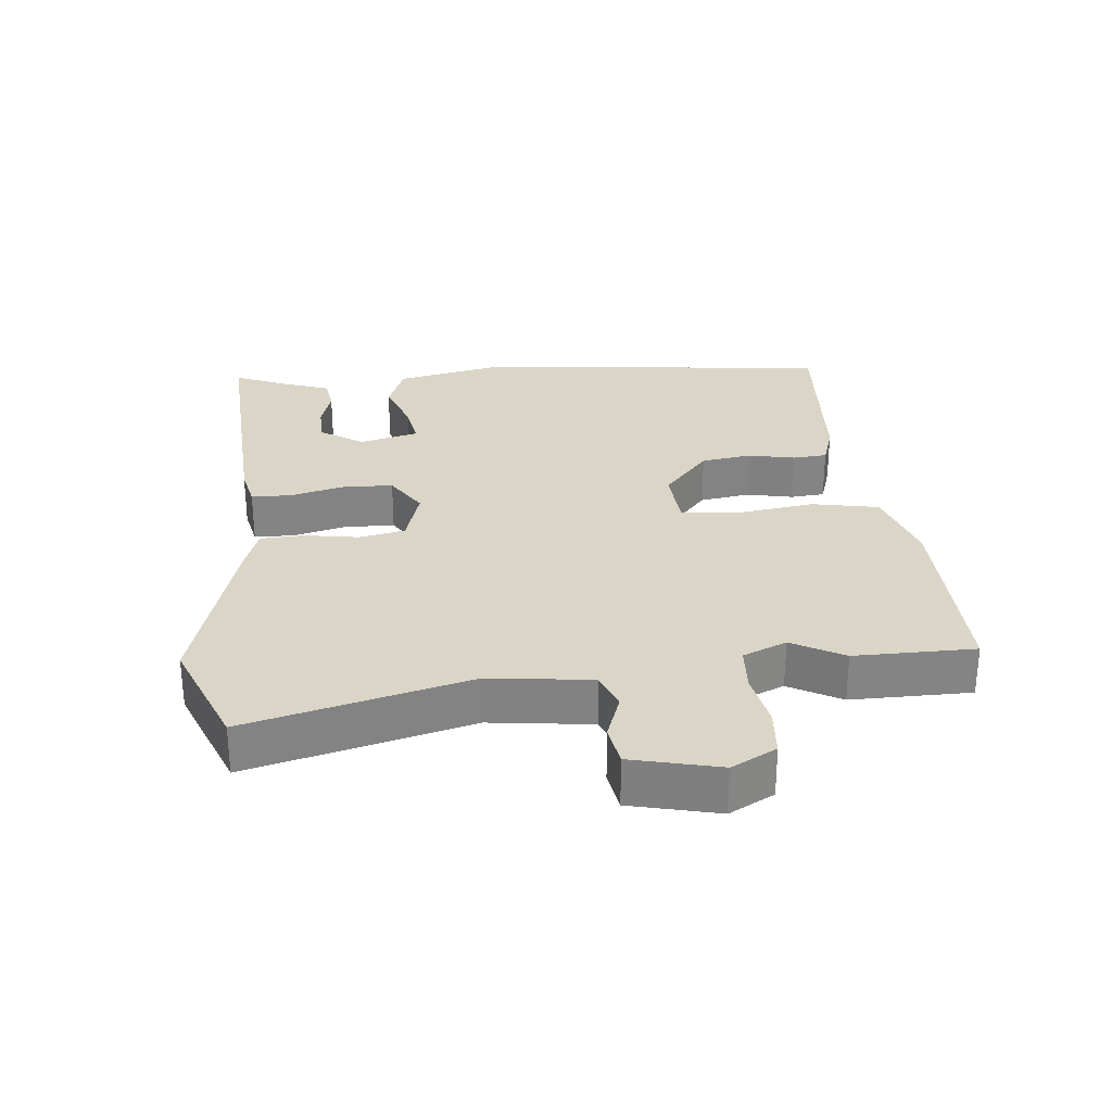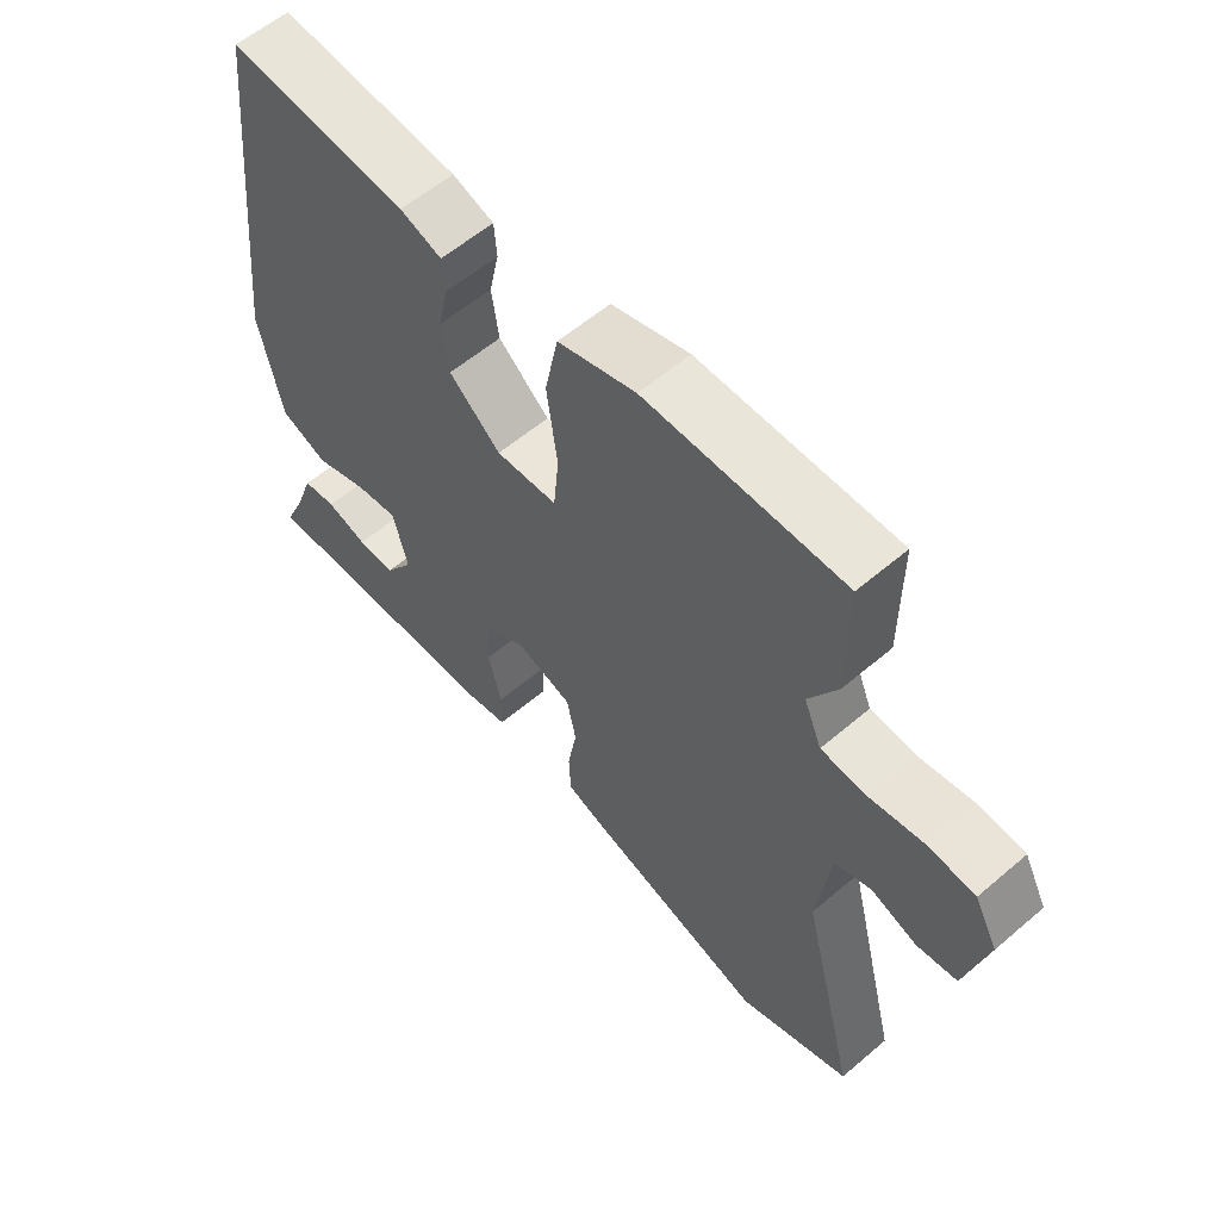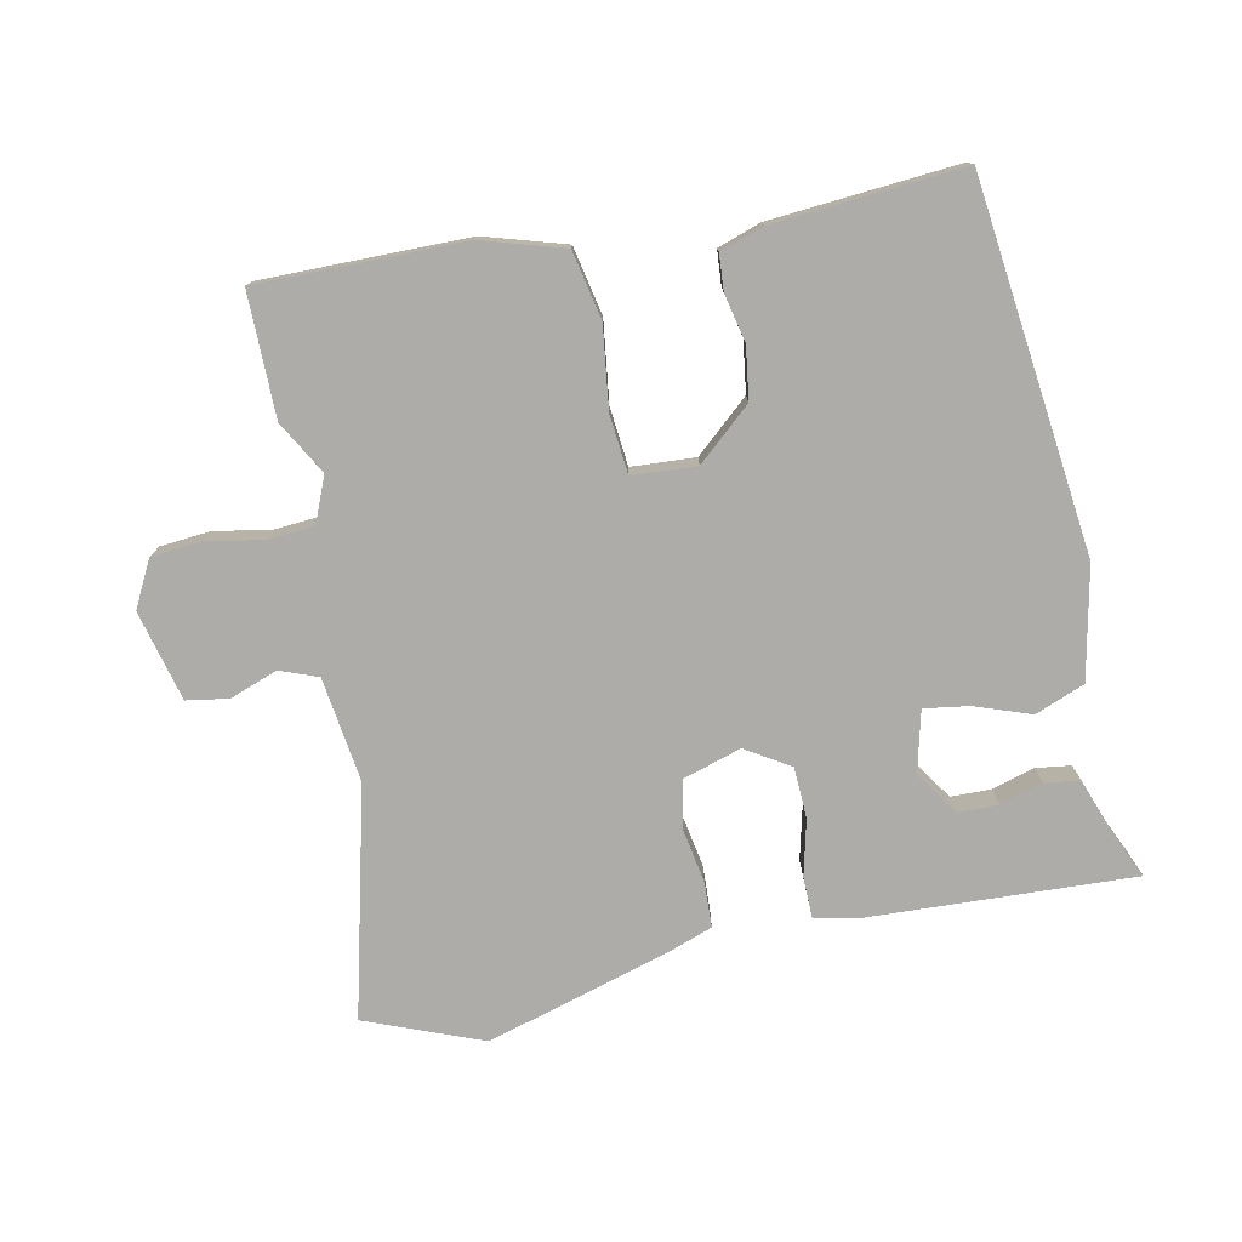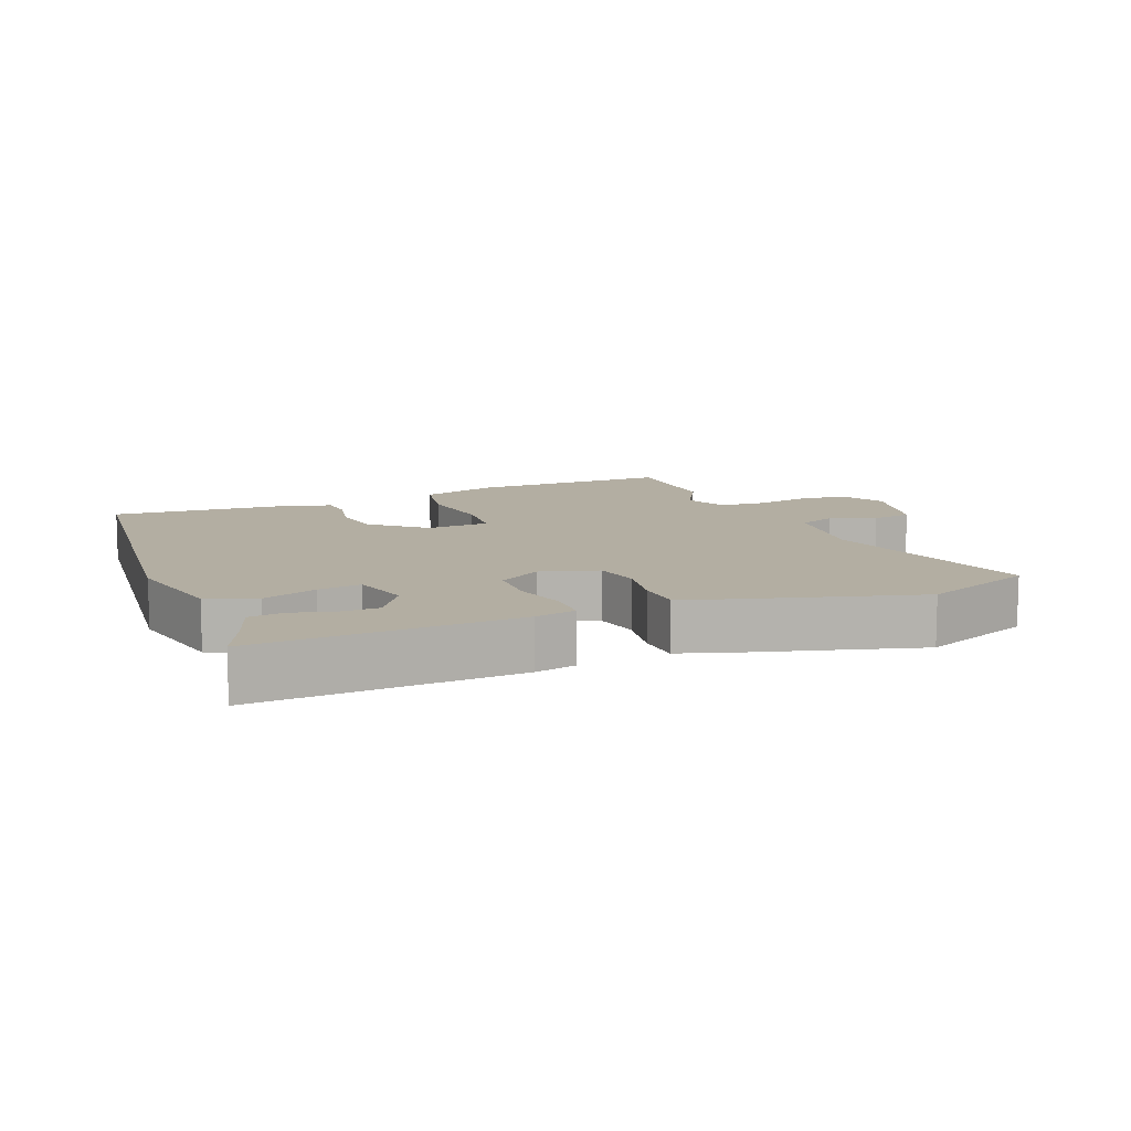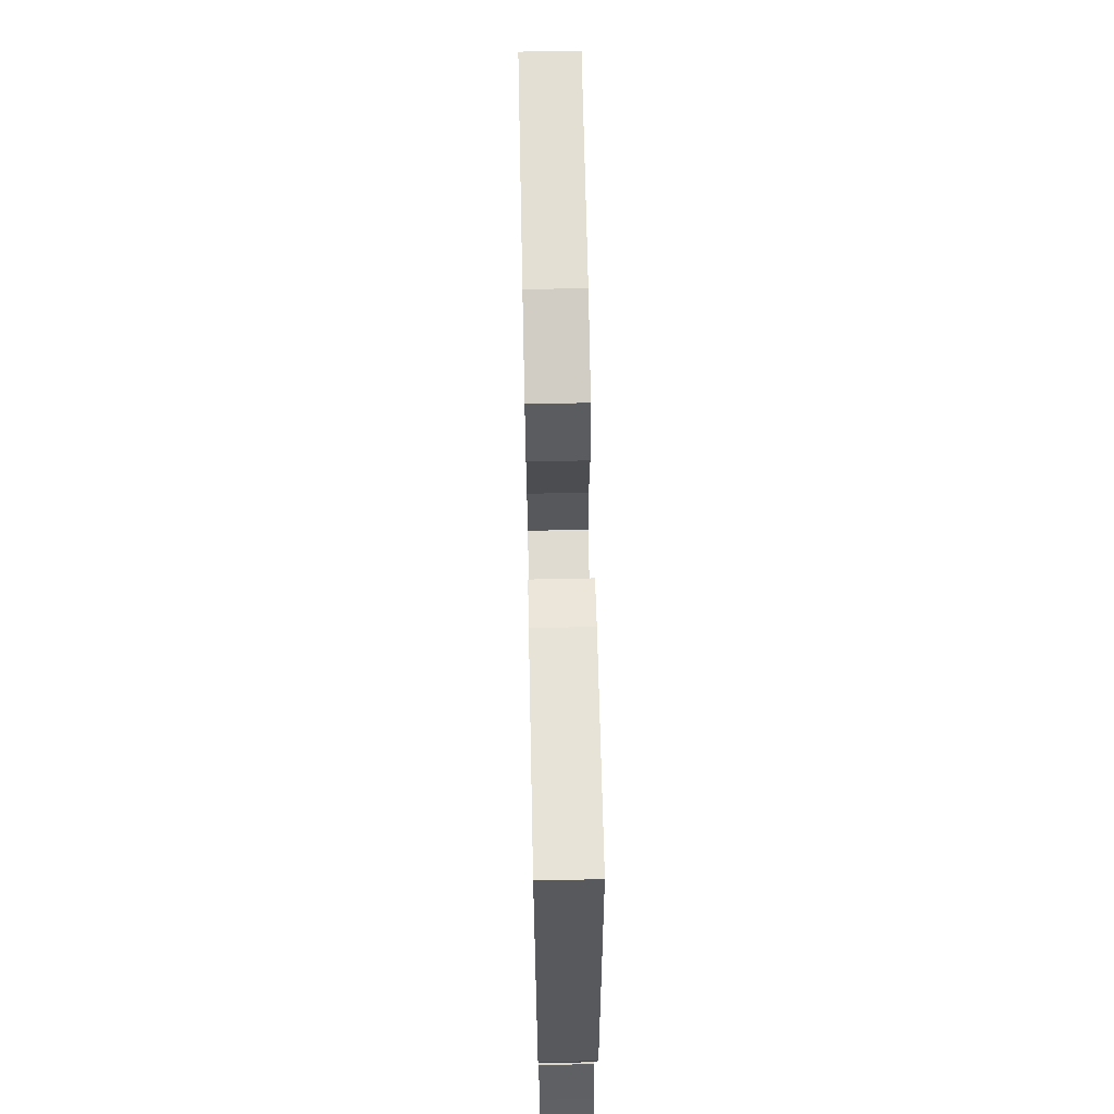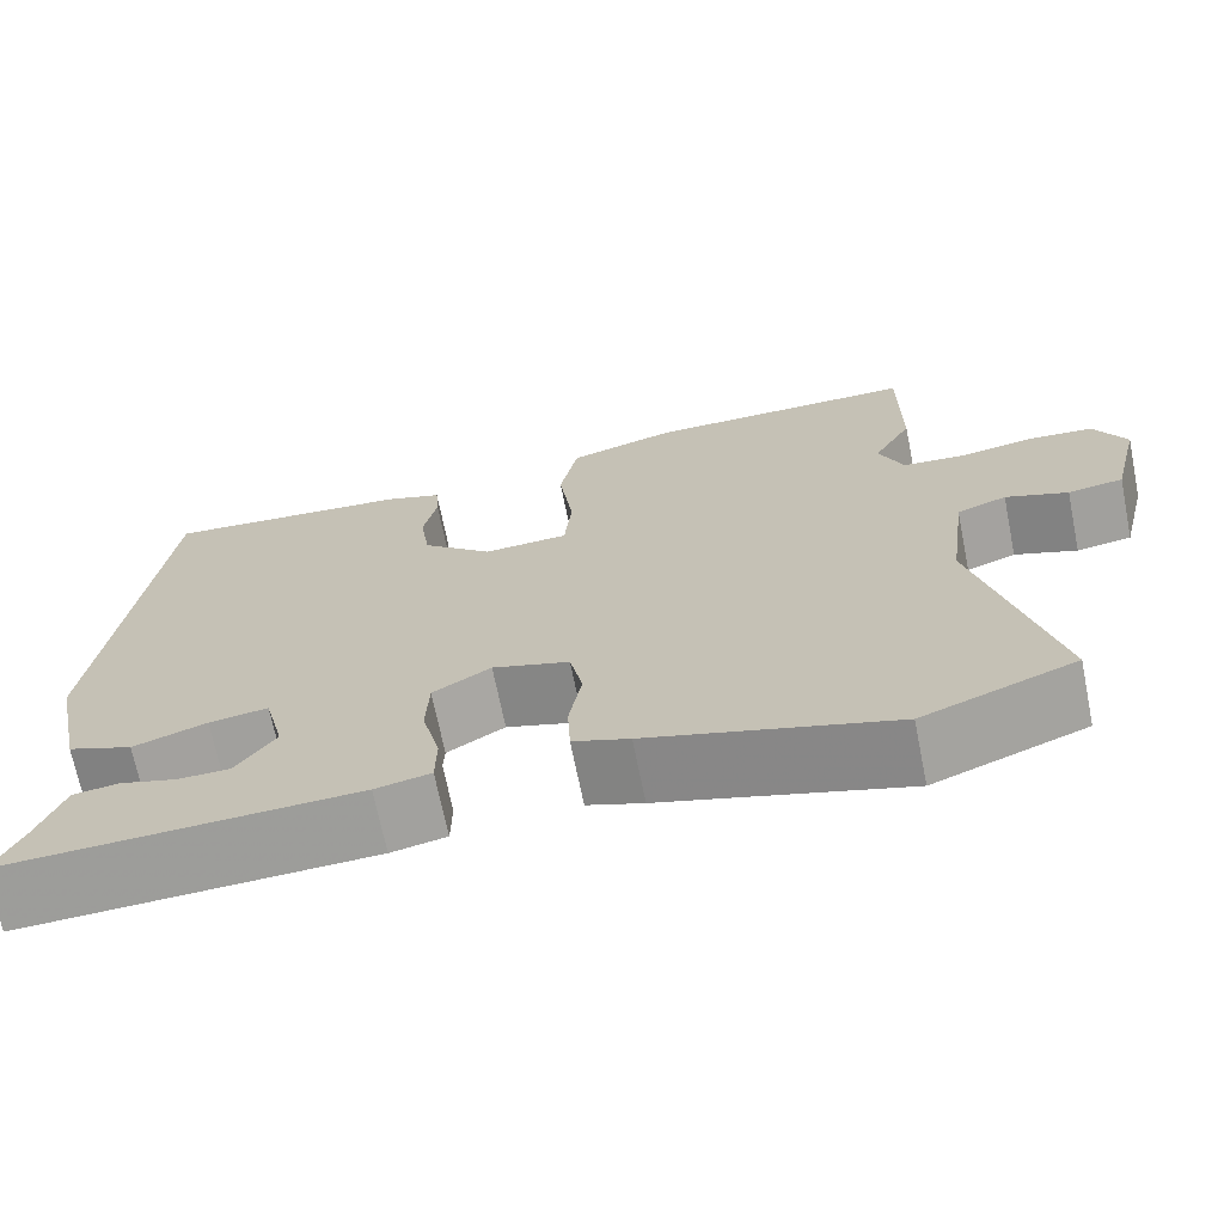
<metadata>
{"format":"obj","ext":"obj","renderer":"f3d","projection":"perspective","resolution":1024,"background":"white","views":[{"elev":29.0,"azim":-95.9,"up":"+Y"},{"elev":58.6,"azim":-131.3,"up":"+Z"},{"elev":-76.8,"azim":11.8,"up":"+Y"},{"elev":10.8,"azim":157.6,"up":"+Y"},{"elev":66.5,"azim":88.8,"up":"+Z"},{"elev":-69.5,"azim":-168.6,"up":"+Z"}]}
</metadata>
<code>
v -0.5 0.07 0.36
v -0.5 0.07 0.539
v -0.201 0.07 0.536
v -0.083 0.07 0.5
v -0.063 0.07 0.401
v -0.079 0.07 0.284
v -0.071 0.07 0.199
v 0.022 0.07 0.193
v 0.1 0.07 0.261
v 0.111 0.07 0.336
v 0.096 0.07 0.406
v 0.1 0.07 0.457
v 0.163 0.07 0.478
v 0.437 0.07 0.499
v 0.498 0.07 -0.036
v 0.464 0.07 -0.198
v 0.392 0.07 -0.226
v 0.311 0.07 -0.197
v 0.246 0.07 -0.187
v 0.224 0.07 -0.275
v 0.267 0.07 -0.339
v 0.325 0.07 -0.34
v 0.387 0.07 -0.322
v 0.438 0.07 -0.329
v 0.466 0.07 -0.407
v 0.498 0.07 -0.479
v 0.11 0.07 -0.46
v 0.049 0.07 -0.447
v 0.048 0.07 -0.387
v 0.068 0.07 -0.306
v 0.065 0.07 -0.232
v 0.001 0.07 -0.192
v -0.084 0.07 -0.218
v -0.098 0.07 -0.286
v -0.084 0.07 -0.367
v -0.087 0.07 -0.432
v -0.149 0.07 -0.454
v -0.419 0.07 -0.532
v -0.588 0.07 -0.465
v -0.505 0.07 -0.134
v -0.525 0.07 0.018
v -0.58 0.07 0.039
v -0.649 0.07 0.014
v -0.71 0.07 0.024
v -0.742 0.07 0.155
v -0.707 0.07 0.222
v -0.635 0.07 0.228
v -0.552 0.07 0.213
v -0.484 0.07 0.218
v -0.457 0.07 0.283
v -0.5 0 0.36
v -0.5 0 0.539
v -0.201 0 0.536
v -0.083 0 0.5
v -0.063 0 0.401
v -0.079 0 0.284
v -0.071 0 0.199
v 0.022 0 0.193
v 0.1 0 0.261
v 0.111 0 0.336
v 0.096 0 0.406
v 0.1 0 0.457
v 0.163 0 0.478
v 0.437 0 0.499
v 0.498 0 -0.036
v 0.464 0 -0.198
v 0.392 0 -0.226
v 0.311 0 -0.197
v 0.246 0 -0.187
v 0.224 0 -0.275
v 0.267 0 -0.339
v 0.325 0 -0.34
v 0.387 0 -0.322
v 0.438 0 -0.329
v 0.466 0 -0.407
v 0.498 0 -0.479
v 0.11 0 -0.46
v 0.049 0 -0.447
v 0.048 0 -0.387
v 0.068 0 -0.306
v 0.065 0 -0.232
v 0.001 0 -0.192
v -0.084 0 -0.218
v -0.098 0 -0.286
v -0.084 0 -0.367
v -0.087 0 -0.432
v -0.149 0 -0.454
v -0.419 0 -0.532
v -0.588 0 -0.465
v -0.505 0 -0.134
v -0.525 0 0.018
v -0.58 0 0.039
v -0.649 0 0.014
v -0.71 0 0.024
v -0.742 0 0.155
v -0.707 0 0.222
v -0.635 0 0.228
v -0.552 0 0.213
v -0.484 0 0.218
v -0.457 0 0.283
f 45 46 47 48
f 45 48 49
f 42 43 44 45
f 41 42 45 49
f 40 41 49 50
f 38 39 40
f 37 38 40 50
f 34 35 36 37
f 33 34 37 50
f 27 28 29 30
f 25 26 27 30
f 22 23 24 25
f 21 22 25
f 21 25 30
f 20 21 30 31
f 15 16 17 18
f 15 18 19
f 14 15 19
f 13 14 19
f 10 11 12 13
f 9 10 13 19
f 8 9 19 20
f 3 4 5 6
f 3 6 7
f 2 3 7
f 1 2 7
f 32 33 50 1
f 7 8 20 31
f 1 7 31 32
f 98 97 96 95
f 99 98 95
f 95 94 93 92
f 99 95 92 91
f 100 99 91 90
f 90 89 88
f 100 90 88 87
f 87 86 85 84
f 100 87 84 83
f 80 79 78 77
f 80 77 76 75
f 75 74 73 72
f 75 72 71
f 80 75 71
f 81 80 71 70
f 68 67 66 65
f 69 68 65
f 69 65 64
f 69 64 63
f 63 62 61 60
f 69 63 60 59
f 70 69 59 58
f 56 55 54 53
f 57 56 53
f 57 53 52
f 57 52 51
f 51 100 83 82
f 81 70 58 57
f 82 81 57 51
f 1 51 52 2
f 2 52 53 3
f 3 53 54 4
f 4 54 55 5
f 5 55 56 6
f 6 56 57 7
f 7 57 58 8
f 8 58 59 9
f 9 59 60 10
f 10 60 61 11
f 11 61 62 12
f 12 62 63 13
f 13 63 64 14
f 14 64 65 15
f 15 65 66 16
f 16 66 67 17
f 17 67 68 18
f 18 68 69 19
f 19 69 70 20
f 20 70 71 21
f 21 71 72 22
f 22 72 73 23
f 23 73 74 24
f 24 74 75 25
f 25 75 76 26
f 26 76 77 27
f 27 77 78 28
f 28 78 79 29
f 29 79 80 30
f 30 80 81 31
f 31 81 82 32
f 32 82 83 33
f 33 83 84 34
f 34 84 85 35
f 35 85 86 36
f 36 86 87 37
f 37 87 88 38
f 38 88 89 39
f 39 89 90 40
f 40 90 91 41
f 41 91 92 42
f 42 92 93 43
f 43 93 94 44
f 44 94 95 45
f 45 95 96 46
f 46 96 97 47
f 47 97 98 48
f 48 98 99 49
f 49 99 100 50
f 50 100 51 1

</code>
